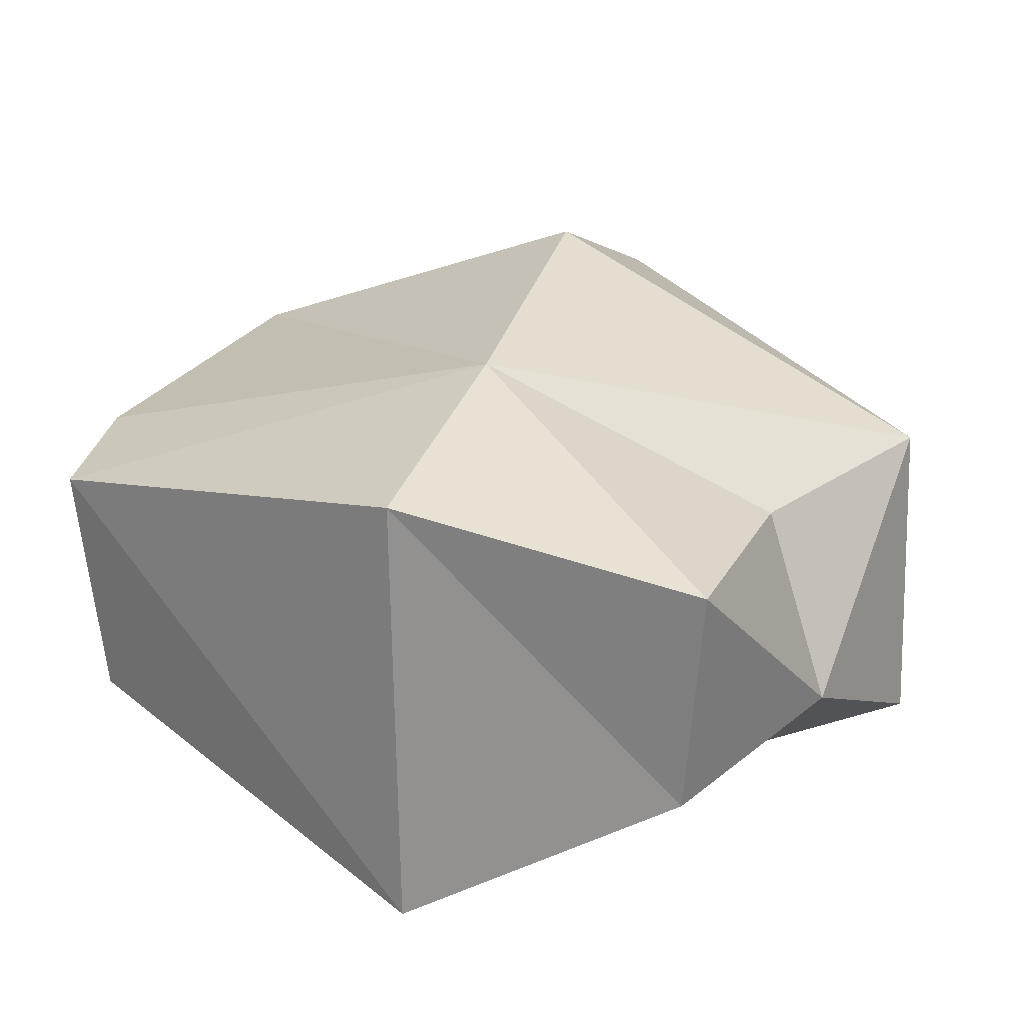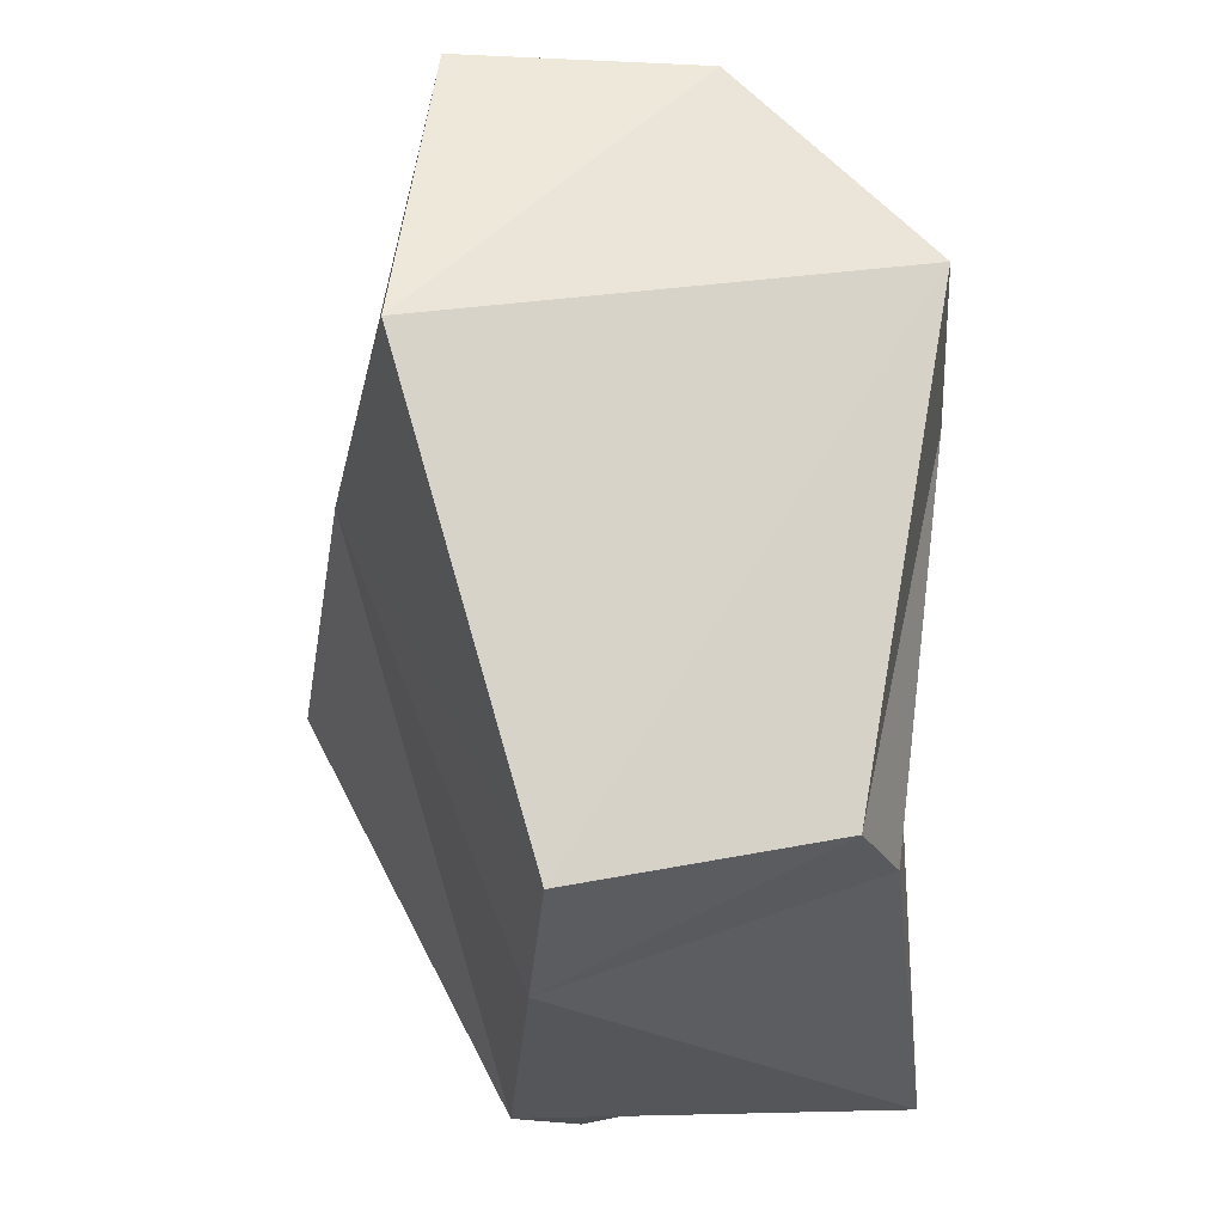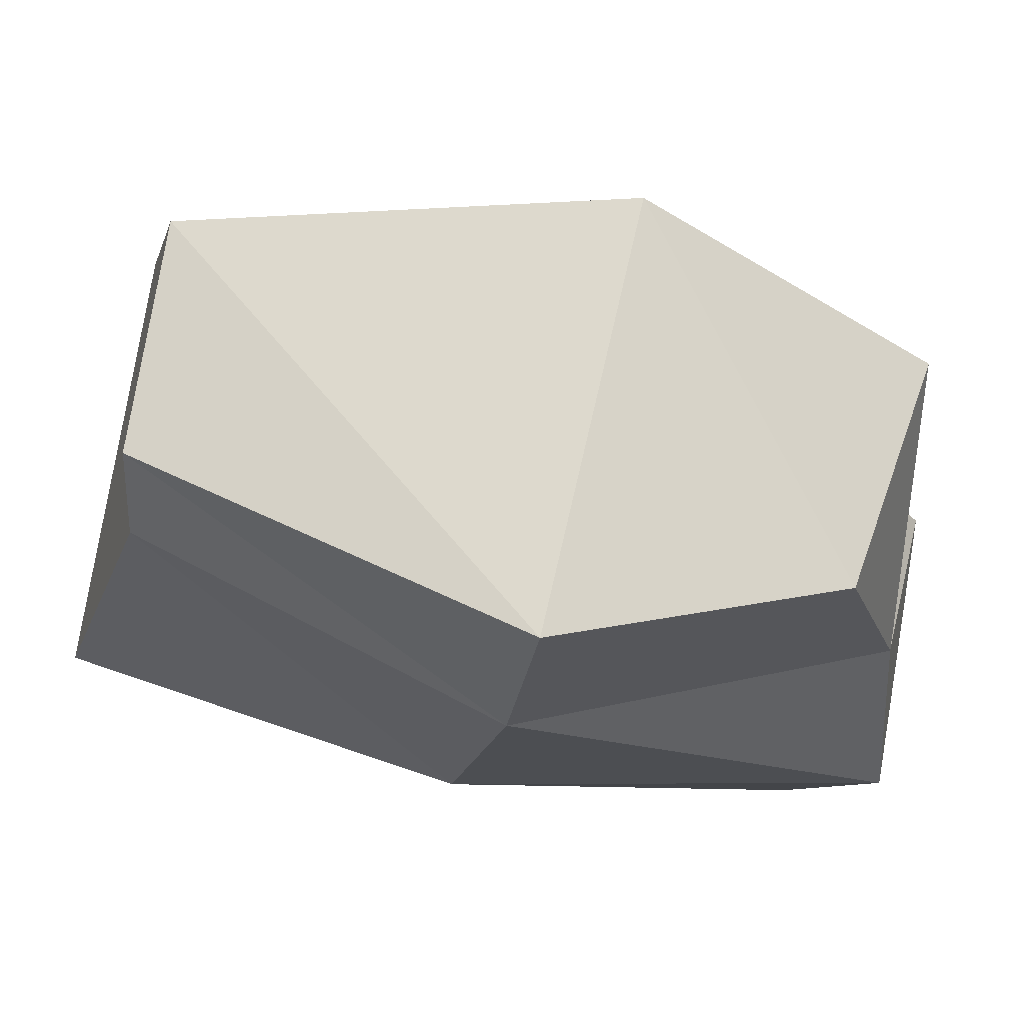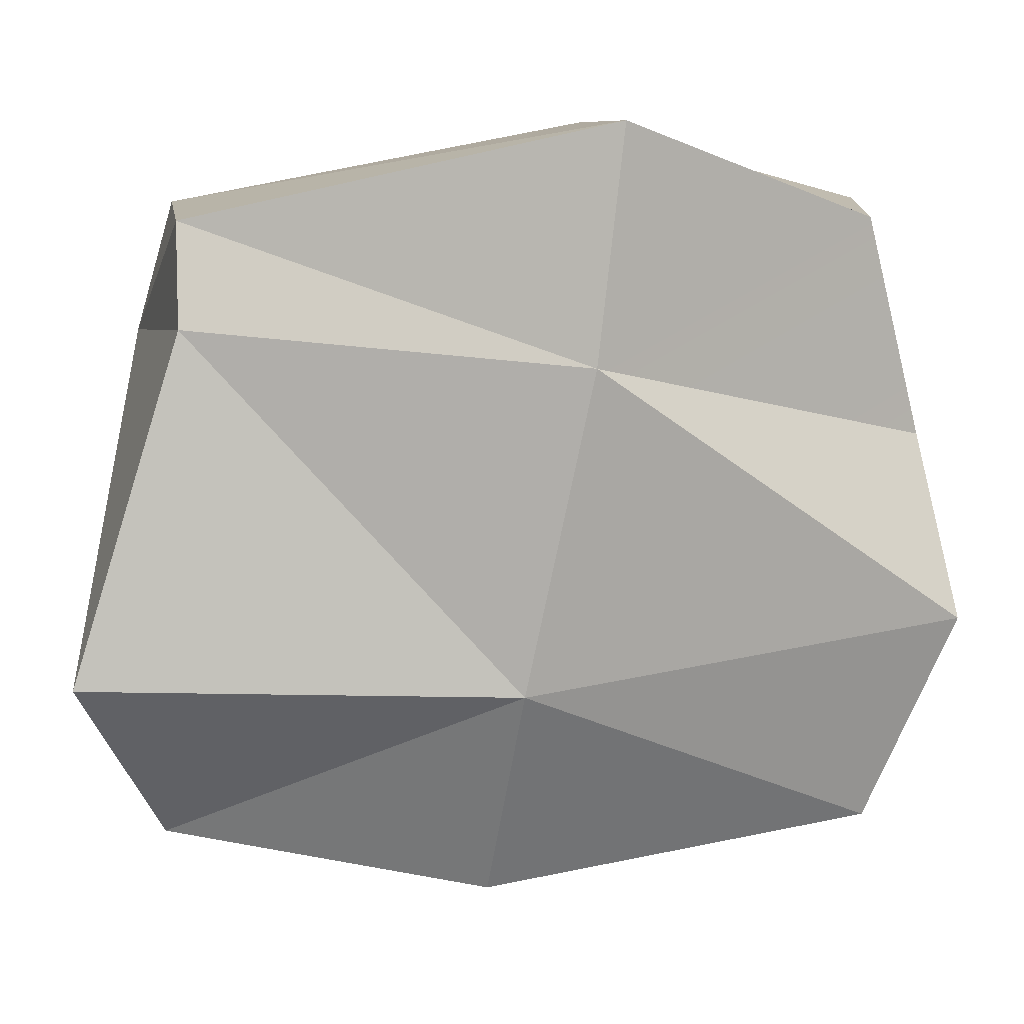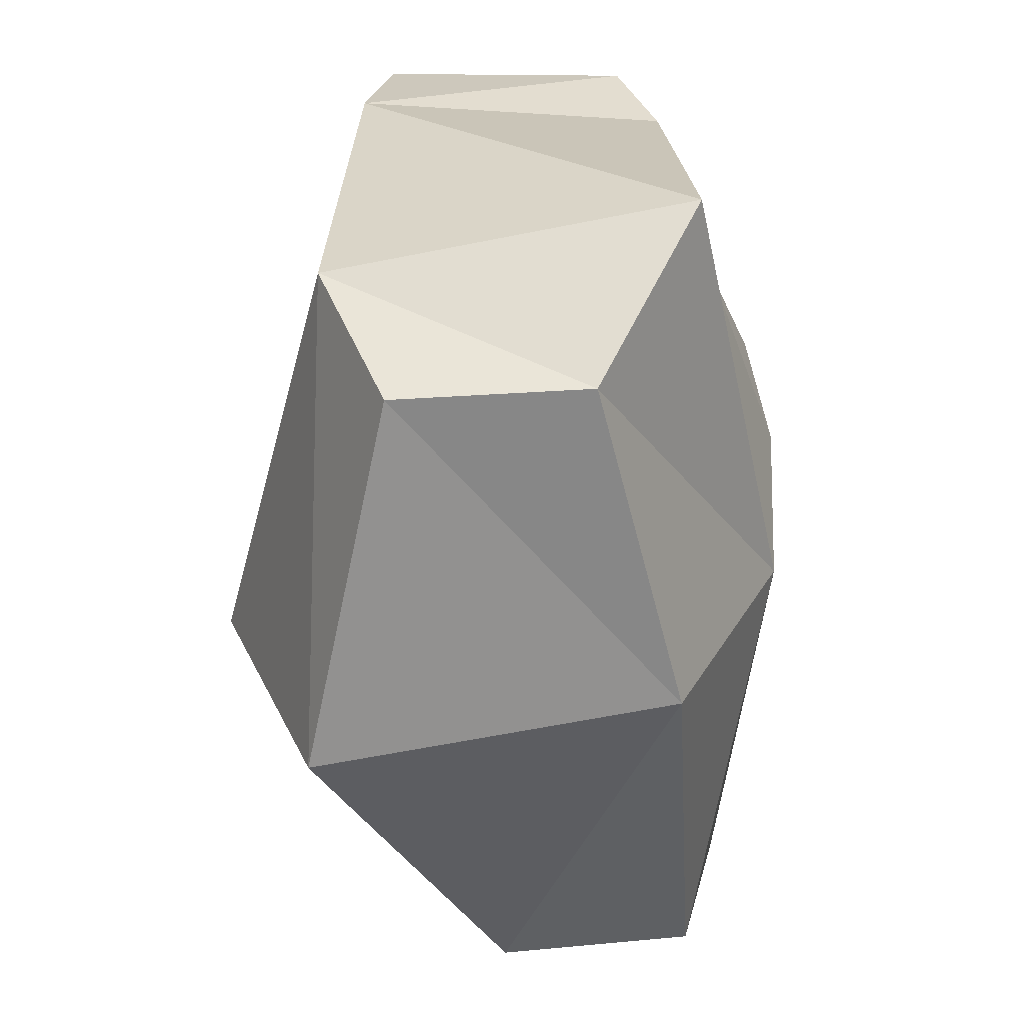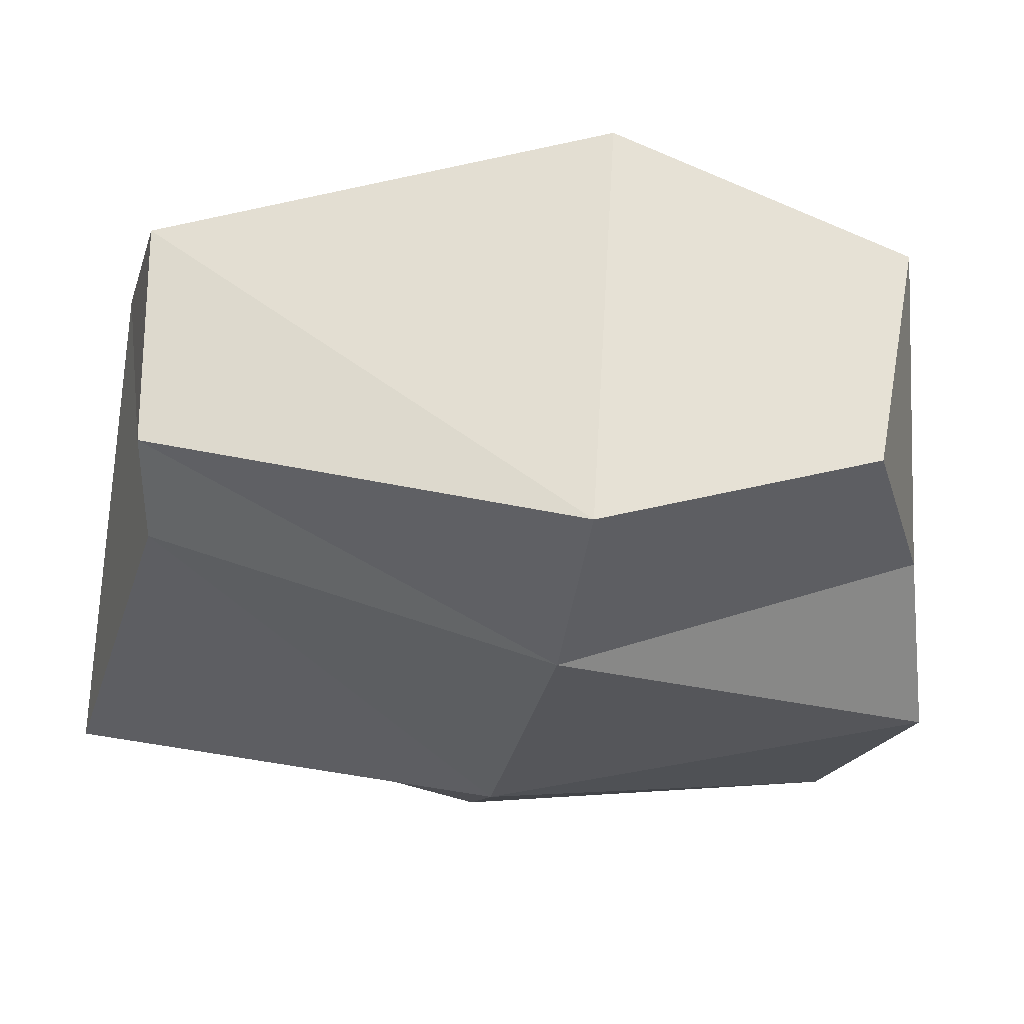
<metadata>
{"format":"obj","ext":"obj","renderer":"f3d","projection":"perspective","resolution":1024,"background":"white","views":[{"elev":22.3,"azim":-152.1,"up":"+Z"},{"elev":66.2,"azim":84.2,"up":"+Y"},{"elev":67.4,"azim":-166.5,"up":"+Y"},{"elev":8.4,"azim":176.7,"up":"+Y"},{"elev":-52.4,"azim":96.7,"up":"+Y"},{"elev":56.3,"azim":-175.8,"up":"+Y"}]}
</metadata>
<code>
g ancientShard
v -0.05445 -0.04872 0.002756
v -0.06589 -0.01661 0.01607
v 0.008215 -0.06674 0.02434
v -0.06589 -0.01661 0.01607
v 0.003785 -0.026 0.04049
v 0.008215 -0.06674 0.02434
v -0.05808 0.05076 0.01165
v -0.05404 0.04834 -0.02512
v -0.01166 0.06377 0.02192
v -0.05404 0.04834 -0.02512
v -0.01255 0.06318 -0.0484
v -0.01166 0.06377 0.02192
v -0.01255 0.06318 -0.0484
v -0.05404 0.04834 -0.02512
v -0.008227 0.02665 -0.05046
v -0.06339 0.01311 -0.02004
v -0.05416 -0.04855 -0.0275
v -0.05445 -0.04872 0.002756
v 0.007329 -0.05888 -0.03089
v -0.05445 -0.04872 0.002756
v 0.008215 -0.06674 0.02434
v 0.007329 -0.05888 -0.03089
v 0.06194 -0.0522 0.005641
v 0.06677 -0.02516 0.01578
v 0.05934 -0.05064 -0.02362
v 0.06677 -0.02516 0.01578
v 0.07158 -0.02363 -0.04051
v 0.05934 -0.05064 -0.02362
v -0.05416 -0.04855 -0.0275
v -0.06791 -0.01509 -0.0328
v -0.05445 -0.04872 0.002756
v -0.06791 -0.01509 -0.0328
v -0.06589 -0.01661 0.01607
v -0.05445 -0.04872 0.002756
v -0.01166 0.06377 0.02192
v 0.05893 0.05026 0.008774
v -0.006396 0.02299 0.03146
v 0.05893 0.05026 0.008774
v 0.06534 0.02839 0.01174
v -0.006396 0.02299 0.03146
v -0.01166 0.06377 0.02192
v -0.01255 0.06318 -0.0484
v 0.05893 0.05026 0.008774
v -0.01255 0.06318 -0.0484
v 0.05526 0.04806 -0.0293
v 0.05893 0.05026 0.008774
v 0.007329 -0.05888 -0.03089
v 0.05934 -0.05064 -0.02362
v 0.00229 -0.02397 -0.04724
v 0.05934 -0.05064 -0.02362
v 0.07158 -0.02363 -0.04051
v 0.00229 -0.02397 -0.04724
v 0.008215 -0.06674 0.02434
v 0.06194 -0.0522 0.005641
v 0.007329 -0.05888 -0.03089
v 0.06194 -0.0522 0.005641
v 0.05934 -0.05064 -0.02362
v 0.007329 -0.05888 -0.03089
v -0.05175 0.009902 0.009266
v -0.05808 0.05076 0.01165
v -0.006396 0.02299 0.03146
v -0.05808 0.05076 0.01165
v -0.01166 0.06377 0.02192
v -0.006396 0.02299 0.03146
v -0.06339 0.01311 -0.02004
v -0.06791 -0.01509 -0.0328
v -0.008227 0.02665 -0.05046
v -0.06791 -0.01509 -0.0328
v 0.00229 -0.02397 -0.04724
v -0.008227 0.02665 -0.05046
v 0.05477 0.03159 -0.03538
v 0.06534 0.02839 0.01174
v 0.05526 0.04806 -0.0293
v 0.06534 0.02839 0.01174
v 0.05893 0.05026 0.008774
v 0.05526 0.04806 -0.0293
v -0.05175 0.009902 0.009266
v -0.06339 0.01311 -0.02004
v -0.05808 0.05076 0.01165
v -0.06339 0.01311 -0.02004
v -0.05404 0.04834 -0.02512
v -0.05808 0.05076 0.01165
v 0.06534 0.02839 0.01174
v 0.06677 -0.02516 0.01578
v -0.006396 0.02299 0.03146
v 0.06677 -0.02516 0.01578
v 0.003785 -0.026 0.04049
v -0.006396 0.02299 0.03146
v 0.05477 0.03159 -0.03538
v 0.05526 0.04806 -0.0293
v -0.008227 0.02665 -0.05046
v 0.05526 0.04806 -0.0293
v -0.01255 0.06318 -0.0484
v -0.008227 0.02665 -0.05046
v 0.003785 -0.026 0.04049
v -0.06589 -0.01661 0.01607
v -0.006396 0.02299 0.03146
v -0.06589 -0.01661 0.01607
v -0.05175 0.009902 0.009266
v -0.006396 0.02299 0.03146
v 0.06677 -0.02516 0.01578
v 0.06534 0.02839 0.01174
v 0.07158 -0.02363 -0.04051
v 0.06534 0.02839 0.01174
v 0.05477 0.03159 -0.03538
v 0.07158 -0.02363 -0.04051
v -0.06791 -0.01509 -0.0328
v -0.06339 0.01311 -0.02004
v -0.06589 -0.01661 0.01607
v -0.06339 0.01311 -0.02004
v -0.05175 0.009902 0.009266
v -0.06589 -0.01661 0.01607
v 0.07158 -0.02363 -0.04051
v 0.05477 0.03159 -0.03538
v 0.00229 -0.02397 -0.04724
v 0.05477 0.03159 -0.03538
v -0.008227 0.02665 -0.05046
v 0.00229 -0.02397 -0.04724
v -0.06791 -0.01509 -0.0328
v -0.05416 -0.04855 -0.0275
v 0.00229 -0.02397 -0.04724
v -0.05416 -0.04855 -0.0275
v 0.007329 -0.05888 -0.03089
v 0.00229 -0.02397 -0.04724
v 0.003785 -0.026 0.04049
v 0.06677 -0.02516 0.01578
v 0.008215 -0.06674 0.02434
v 0.06677 -0.02516 0.01578
v 0.06194 -0.0522 0.005641
v 0.008215 -0.06674 0.02434
g ancientShard_0
f 3 2 1
f 6 5 4
f 9 8 7
f 12 11 10
f 15 14 13
f 15 16 14
f 19 18 17
f 22 21 20
f 25 24 23
f 28 27 26
f 31 30 29
f 34 33 32
f 37 36 35
f 40 39 38
f 43 42 41
f 46 45 44
f 49 48 47
f 52 51 50
f 55 54 53
f 58 57 56
f 61 60 59
f 64 63 62
f 67 66 65
f 70 69 68
f 73 72 71
f 76 75 74
f 79 78 77
f 82 81 80
f 85 84 83
f 88 87 86
f 91 90 89
f 94 93 92
f 97 96 95
f 100 99 98
f 103 102 101
f 106 105 104
f 109 108 107
f 112 111 110
f 115 114 113
f 118 117 116
f 121 120 119
f 124 123 122
f 127 126 125
f 130 129 128

</code>
